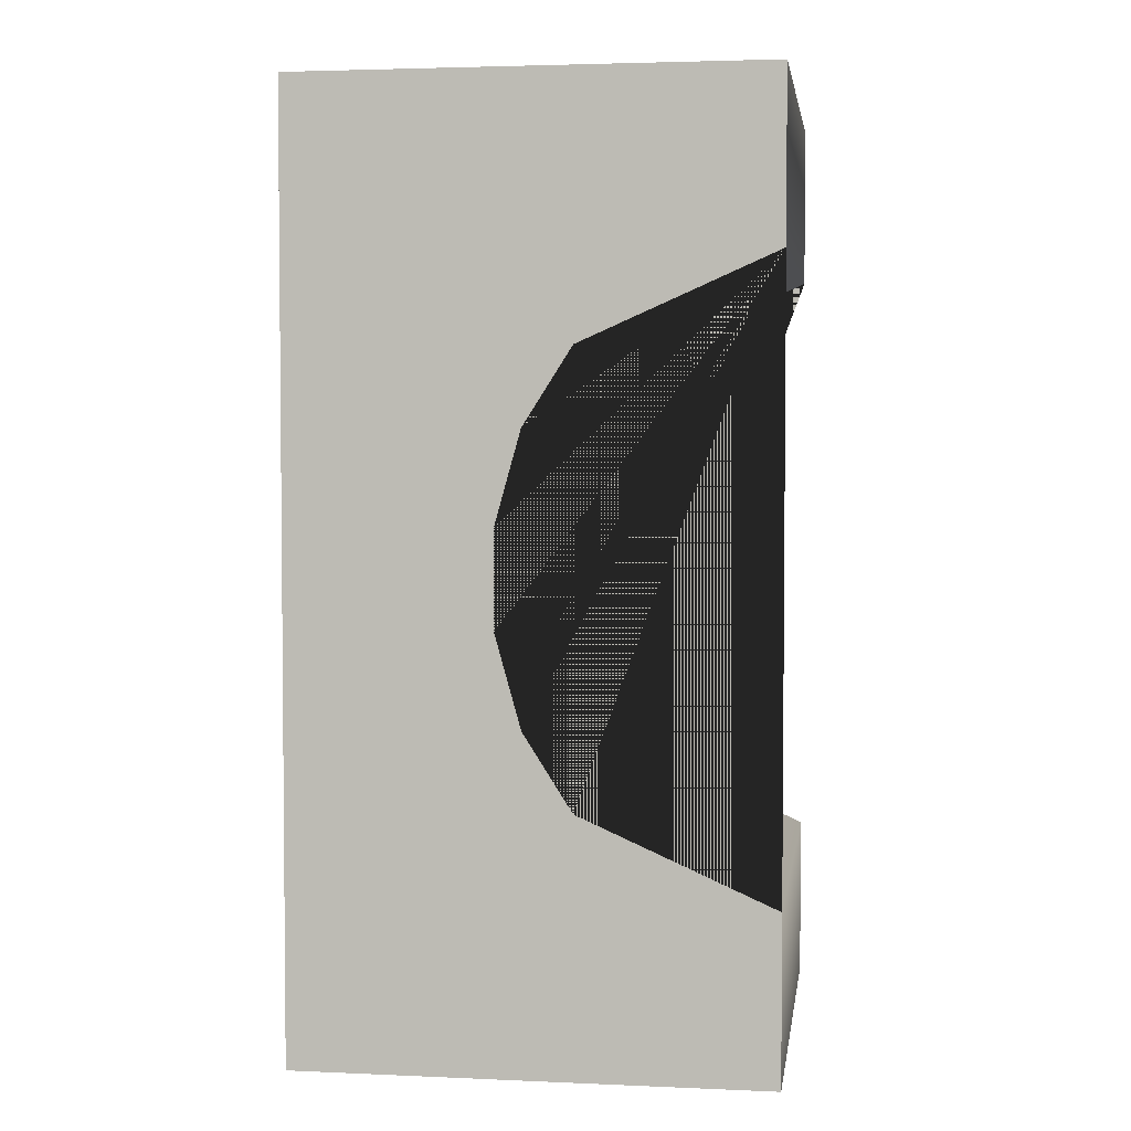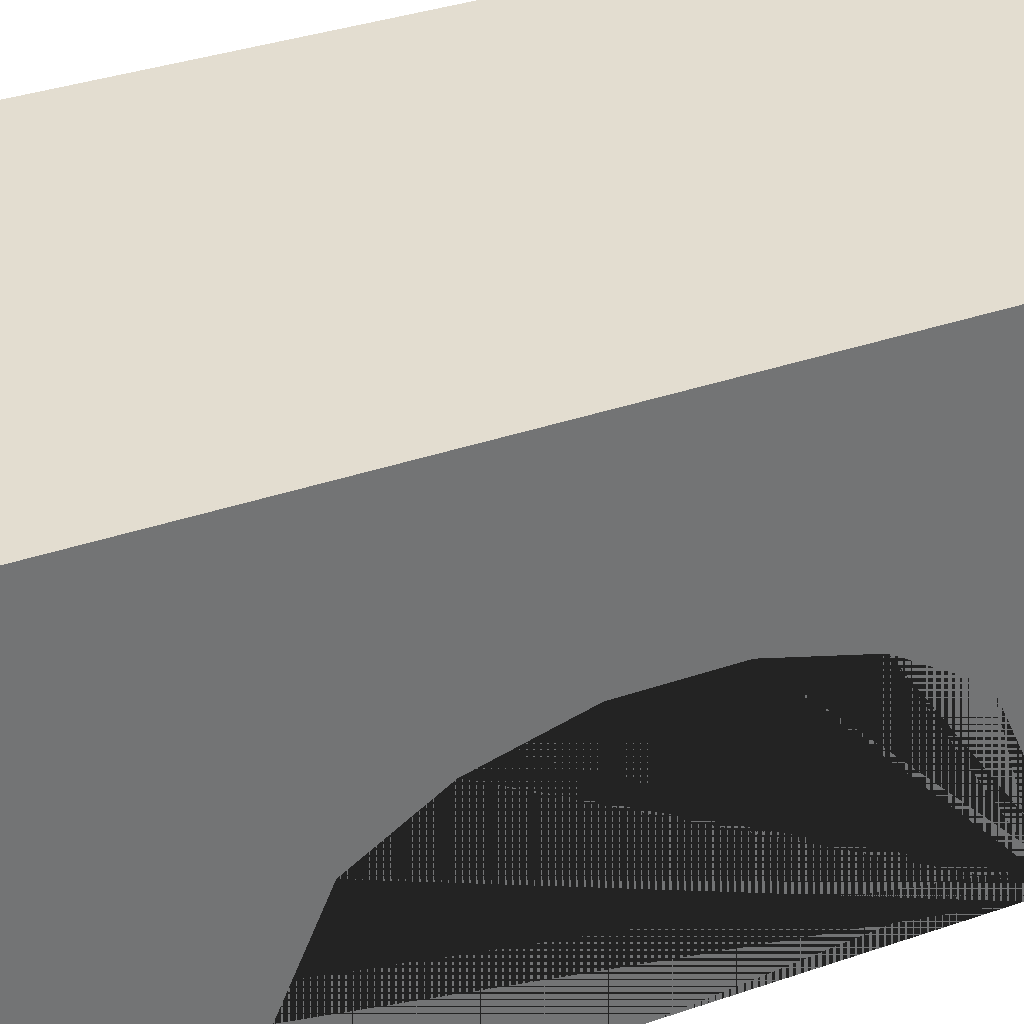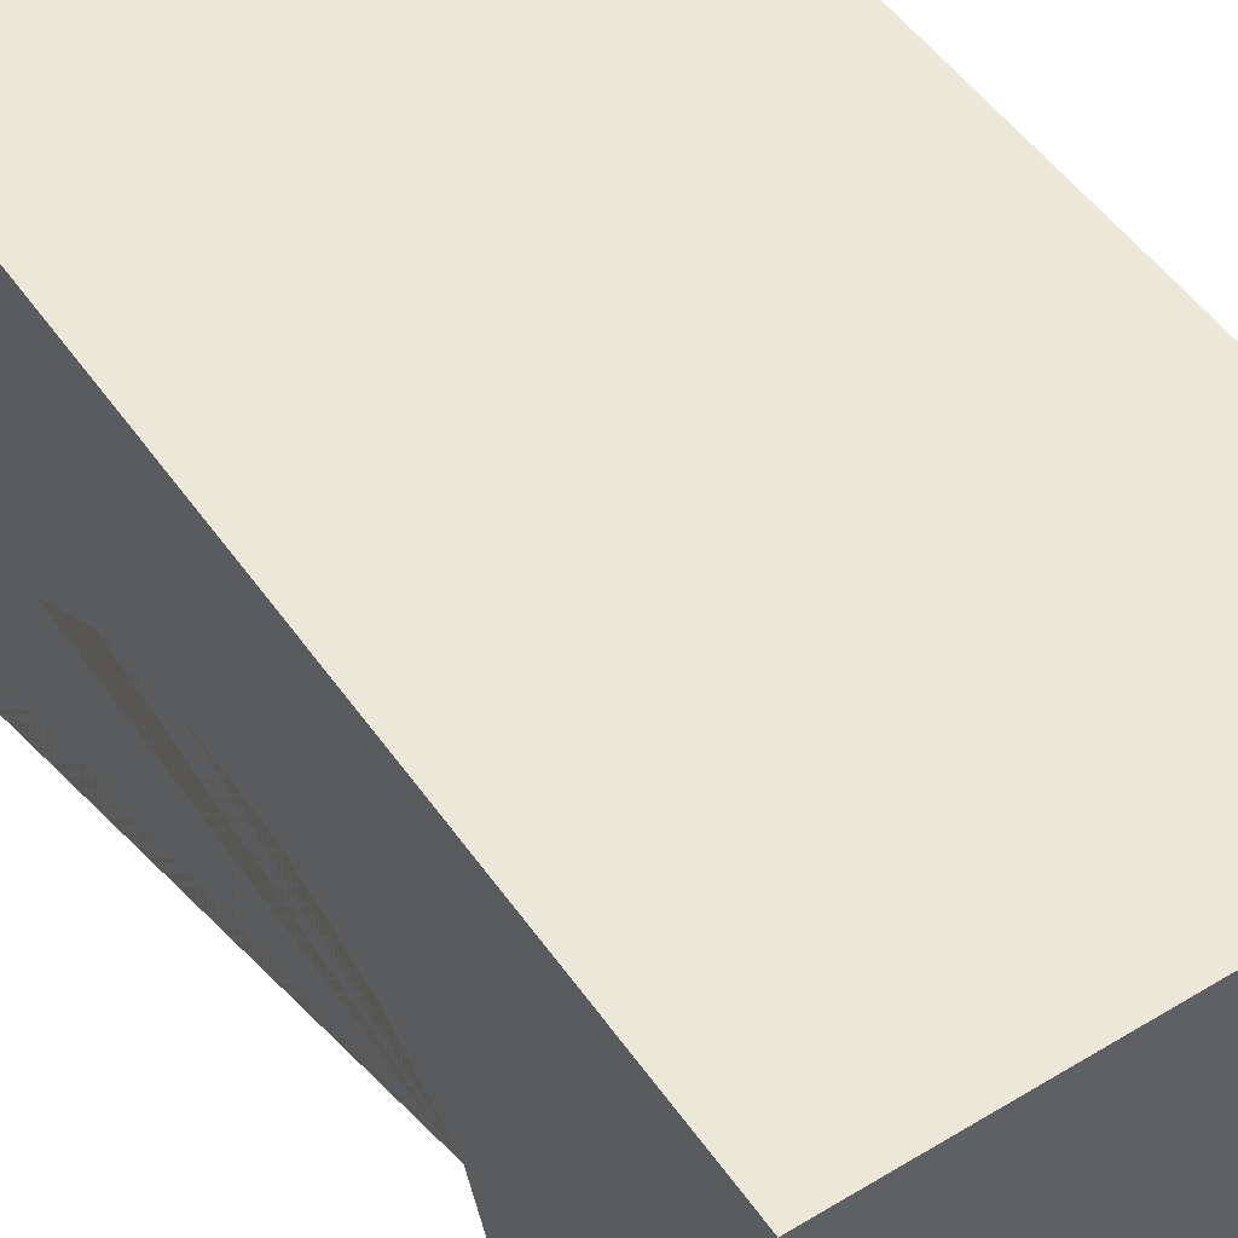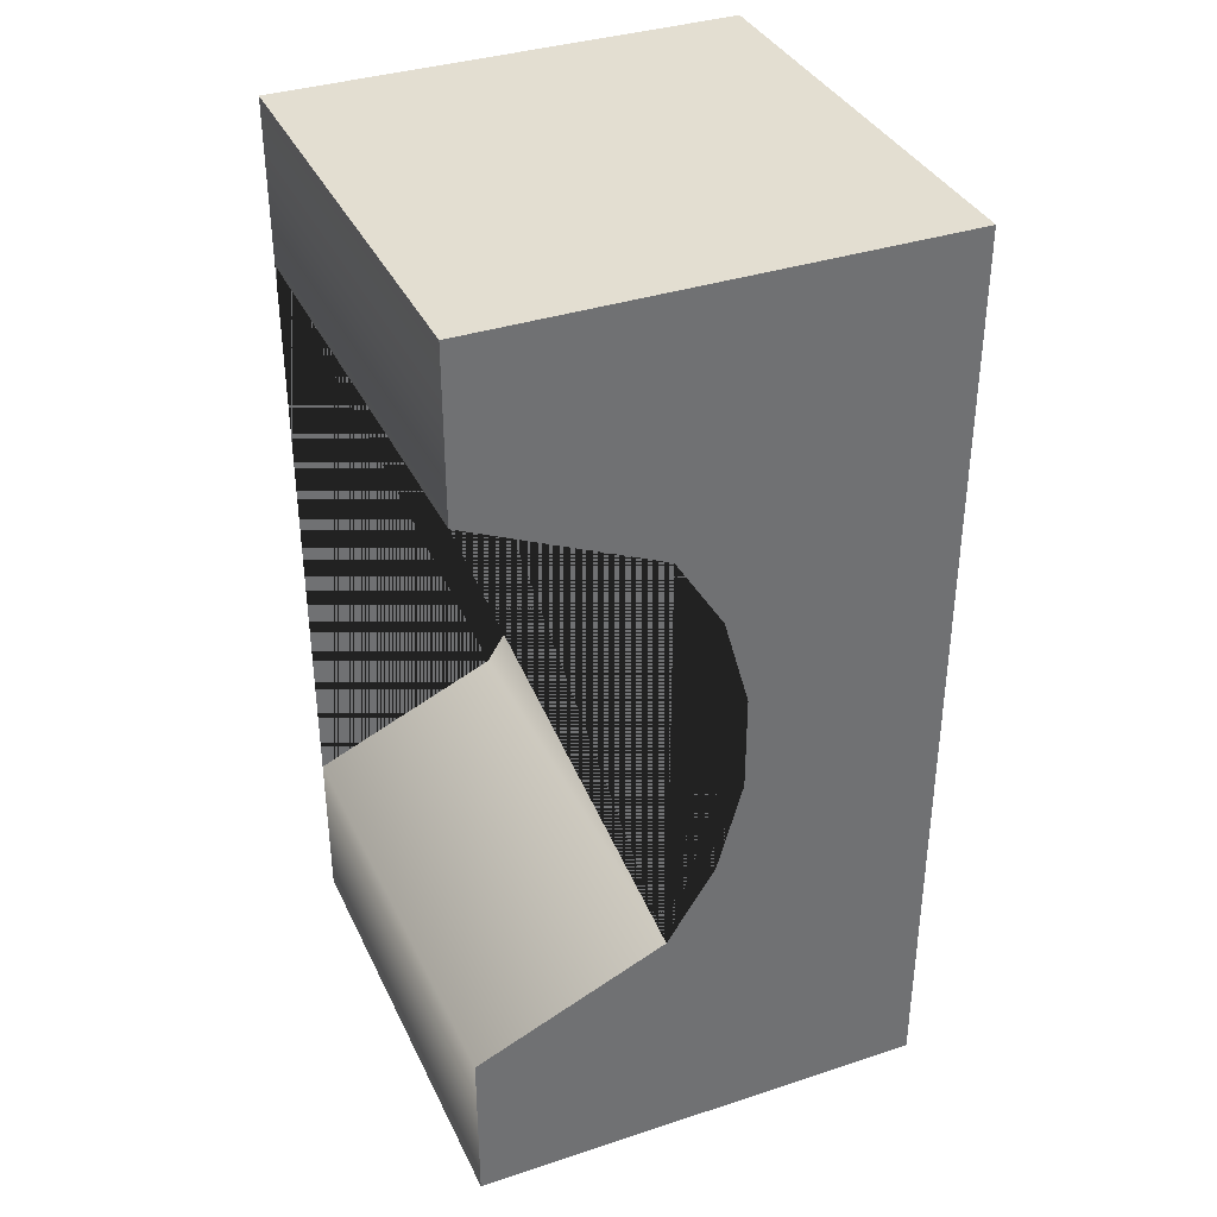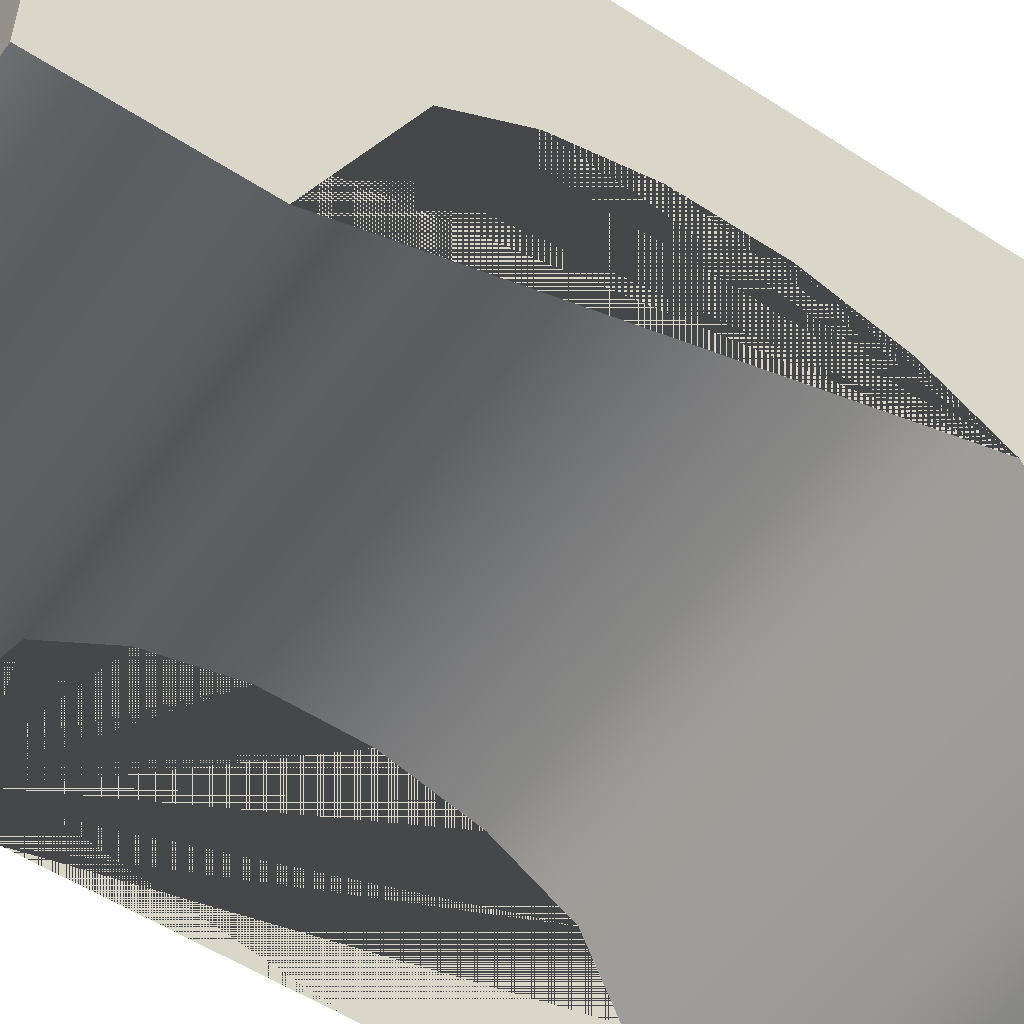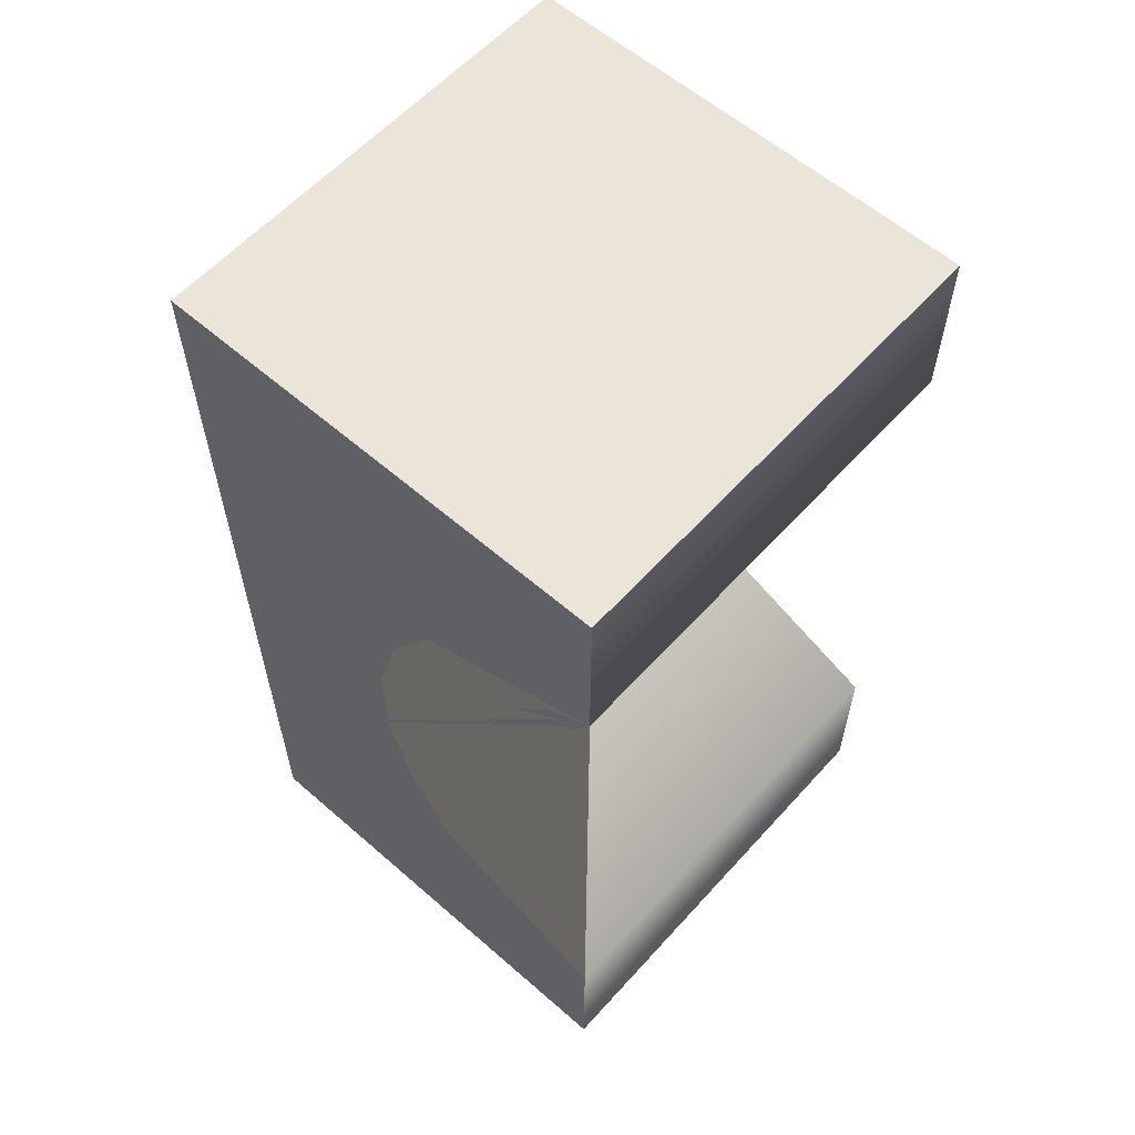
<metadata>
{"format":"obj","ext":"obj","renderer":"f3d","projection":"perspective","resolution":1024,"background":"white","views":[{"elev":3.4,"azim":-81.7,"up":"+Z"},{"elev":35.5,"azim":-114.4,"up":"+Y"},{"elev":50.2,"azim":146.4,"up":"+Y"},{"elev":36.3,"azim":66.9,"up":"+Z"},{"elev":-54.4,"azim":55.4,"up":"+Y"},{"elev":59.4,"azim":-48.2,"up":"+Z"}]}
</metadata>
<code>
g default
v -0.5 -0.5 1
v 0.5 -0.5 1
v -0.5 0.5 1
v 0.5 0.5 1
v -0.5 0.5 -1
v 0.5 0.5 -1
v -0.5 -0.5 -1
v 0.5 -0.5 -1
v -0.5 -0.5 0.6442
v -0.5 -0.5 -0.6442
v 0.5 -0.5 -0.6442
v 0.5 -0.5 0.6442
v -0.5 -0.08821 -0.4618
v -0.5 0.01505 -0.2994
v -0.5 0.06973 -0.1037
v -0.5 0.06973 0.1037
v -0.5 0.01505 0.2994
v -0.5 -0.08821 0.4618
v 0.5 -0.08821 -0.4618
v 0.5 -0.08821 0.4618
v 0.5 0.01505 0.2994
v 0.5 0.06973 0.1037
v 0.5 0.06973 -0.1037
v 0.5 0.01505 -0.2994
g arch
f 1 2 4 3
f 5 3 4 6
f 5 6 8 7
f 9 12 2 1
f 7 8 11 10
f 9 18 20 12
f 19 13 10 11
f 18 17 21 20
f 17 16 22 21
f 16 15 23 22
f 15 14 24 23
f 14 13 19 24
f 9 1 3 5 7 10 13 14 15 16 17 18
f 19 11 8 6 4 2 12 20 21 22 23 24

</code>
